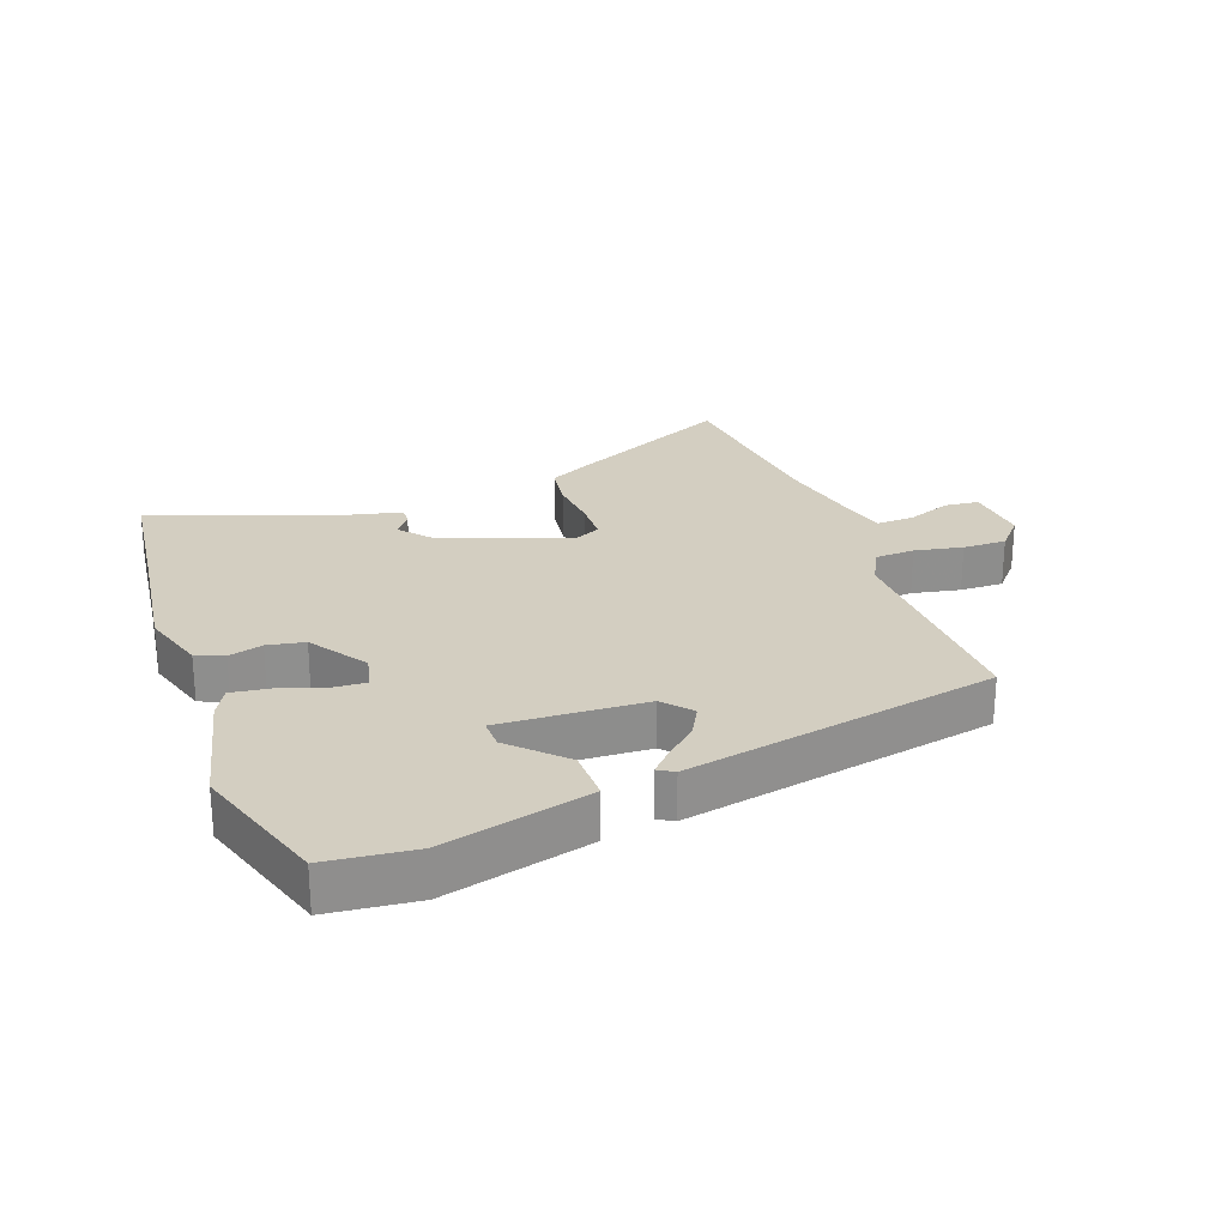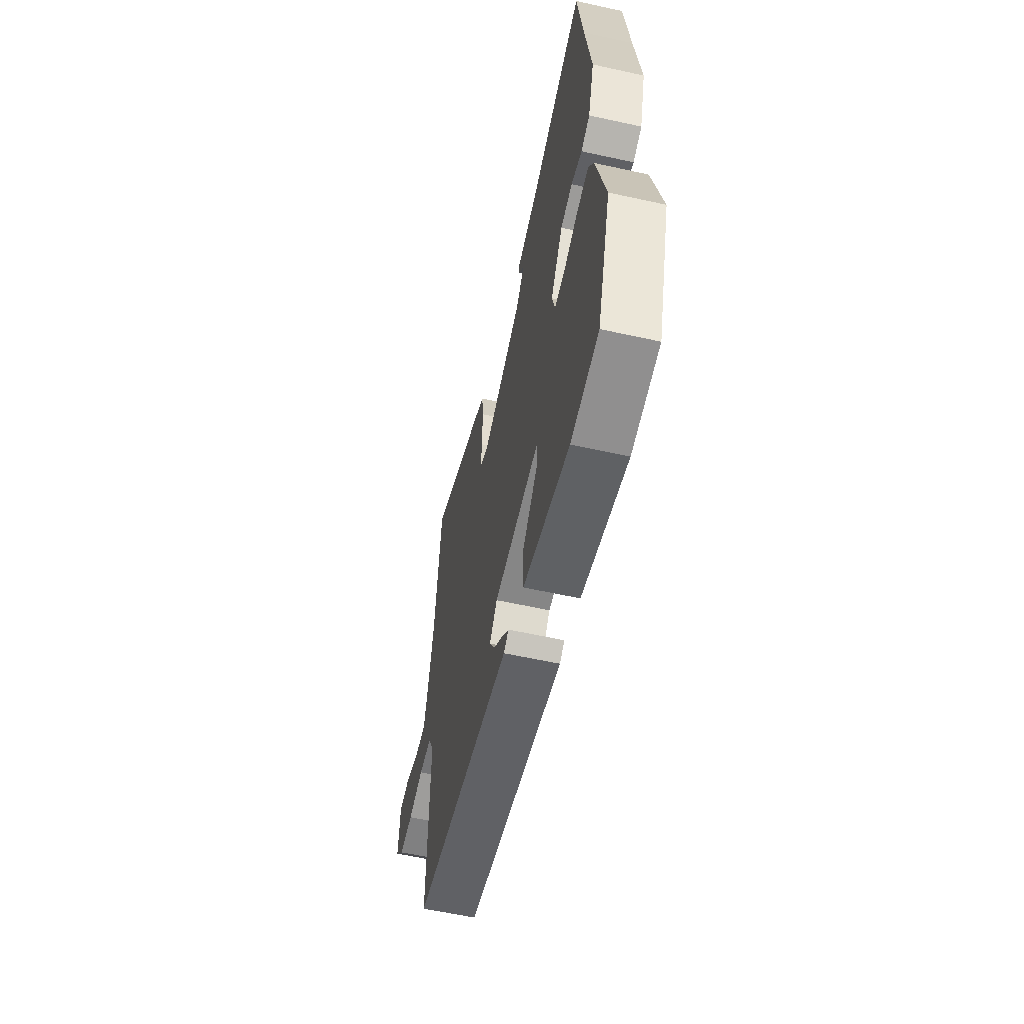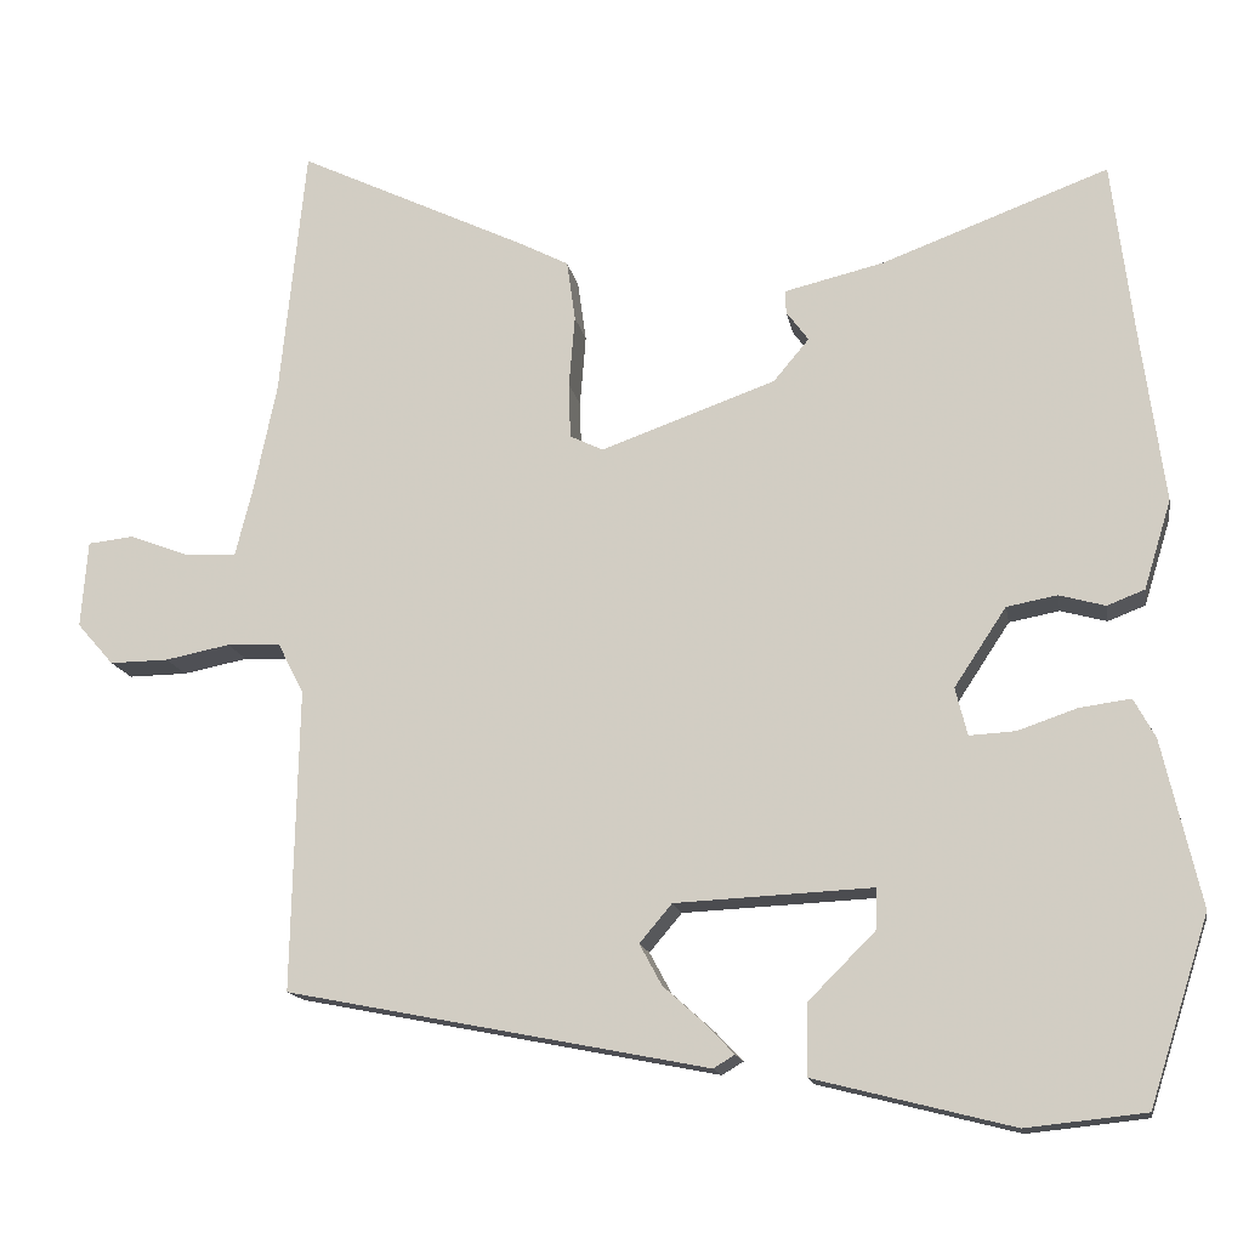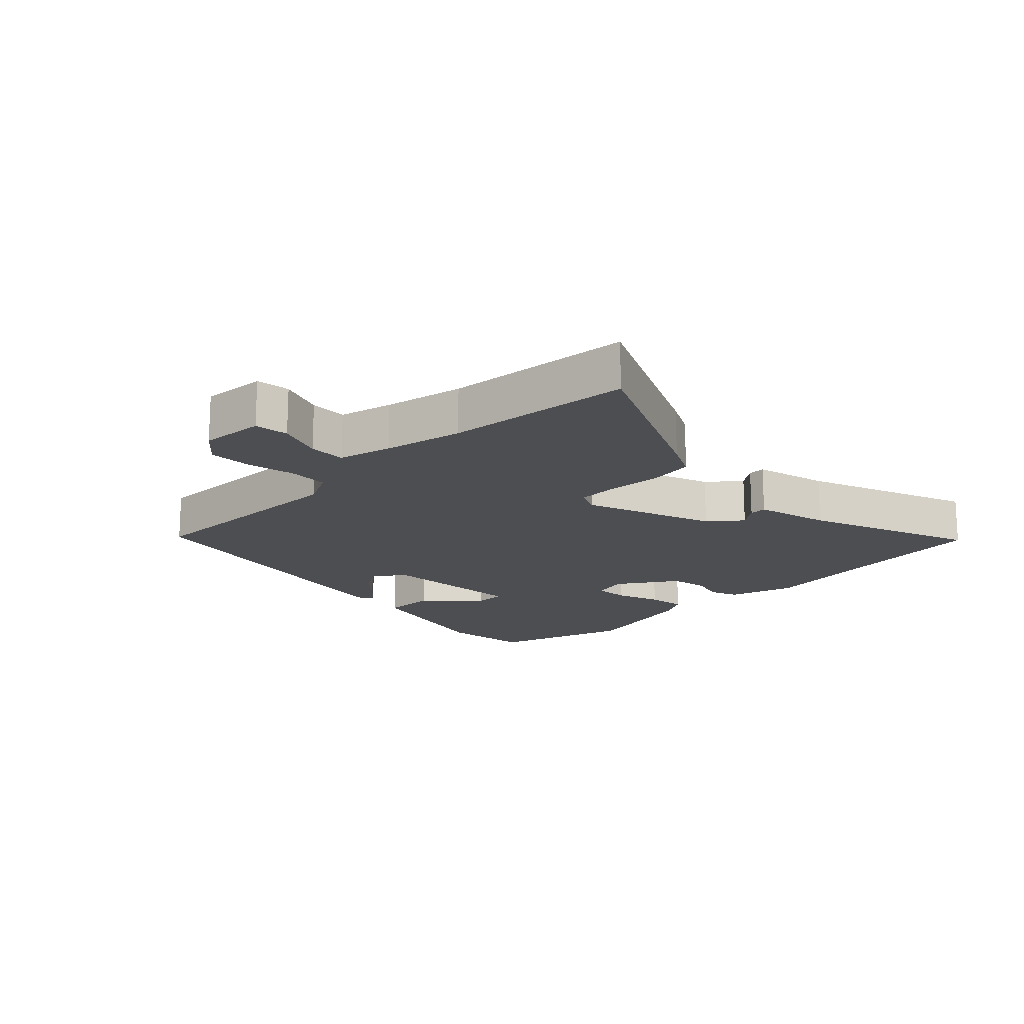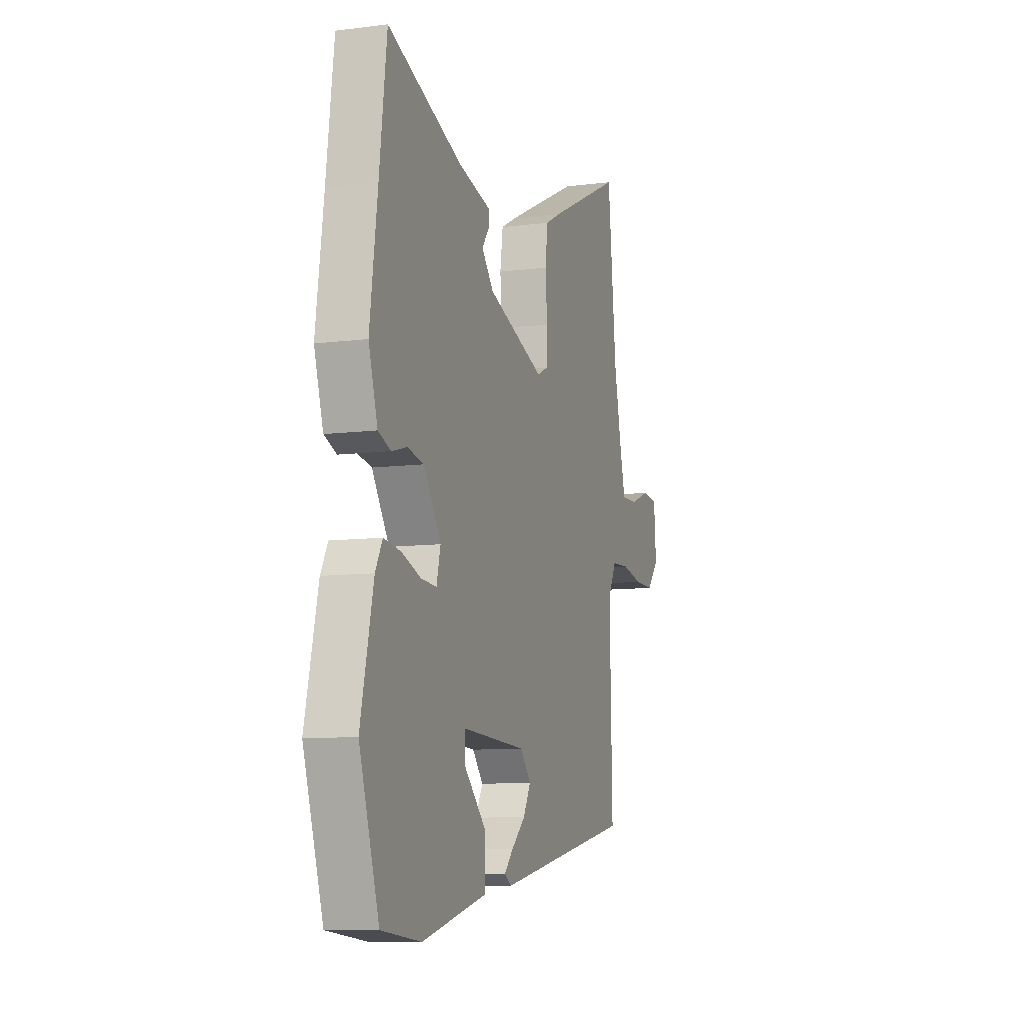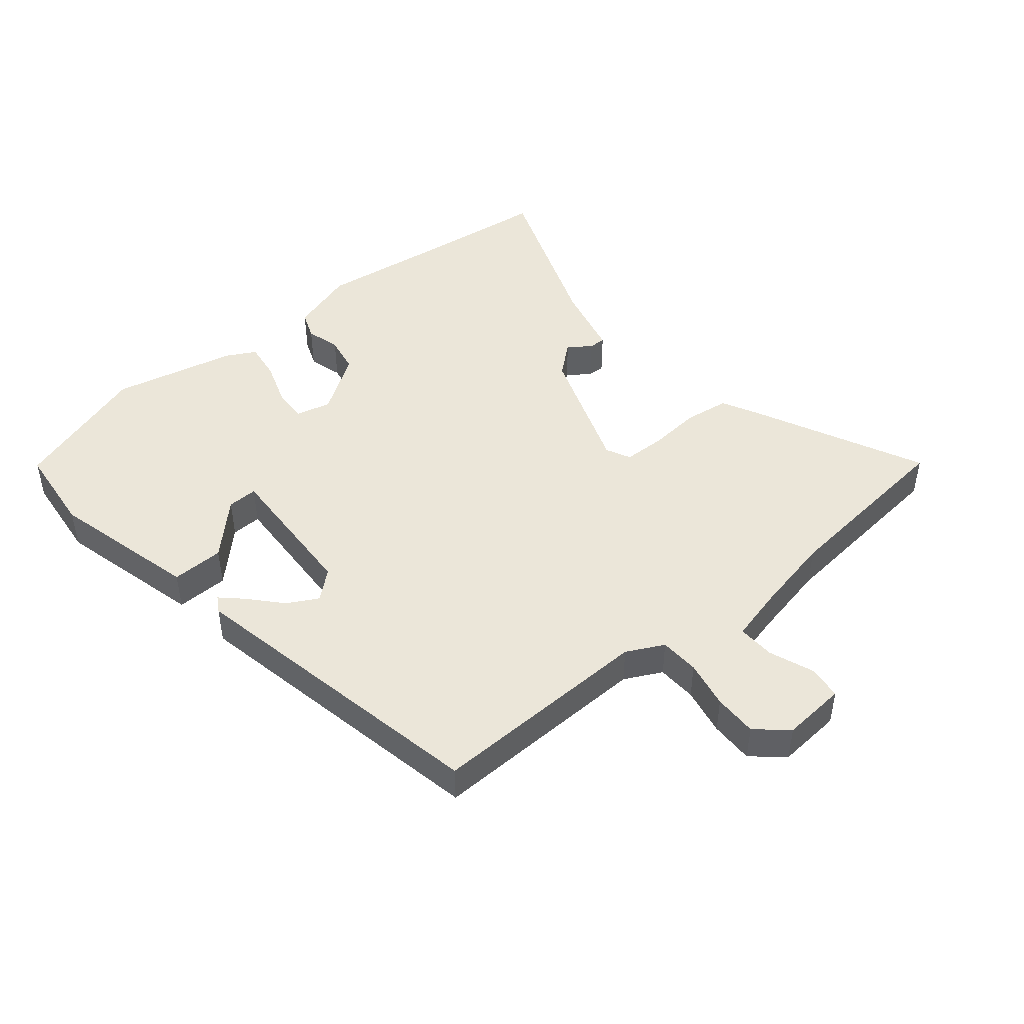
<metadata>
{"format":"obj","ext":"obj","renderer":"f3d","projection":"perspective","resolution":1024,"background":"white","views":[{"elev":25.1,"azim":159.9,"up":"+Y"},{"elev":-59.3,"azim":77.2,"up":"+Z"},{"elev":-14.9,"azim":10.1,"up":"+Z"},{"elev":-17.0,"azim":-45.1,"up":"+Y"},{"elev":-9.5,"azim":108.5,"up":"+Z"},{"elev":46.7,"azim":-129.7,"up":"+Y"}]}
</metadata>
<code>
v -0.48 0.07 -0.372
v -0.472 0.07 -0.018
v -0.502 0.07 0.041
v -0.565 0.07 0.044
v -0.641 0.07 0.029
v -0.71 0.07 0.028
v -0.753 0.07 0.077
v -0.745 0.07 0.179
v -0.691 0.07 0.185
v -0.62 0.07 0.158
v -0.561 0.07 0.156
v -0.54 0.07 0.24
v -0.514 0.07 0.365
v -0.484 0.07 0.66
v -0.212 0.07 0.53
v -0.156 0.07 0.501
v -0.146 0.07 0.43
v -0.153 0.07 0.346
v -0.151 0.07 0.281
v -0.112 0.07 0.262
v 0.093 0.07 0.335
v 0.135 0.07 0.385
v 0.109 0.07 0.42
v 0.108 0.07 0.447
v 0.225 0.07 0.475
v 0.491 0.07 0.574
v 0.517 0.07 0.364
v 0.544 0.07 0.164
v 0.512 0.07 0.06
v 0.468 0.07 0.043
v 0.414 0.07 0.058
v 0.355 0.07 0.047
v 0.294 0.07 -0.045
v 0.308 0.07 -0.101
v 0.362 0.07 -0.098
v 0.432 0.07 -0.074
v 0.492 0.07 -0.066
v 0.517 0.07 -0.112
v 0.562 0.07 -0.307
v 0.492 0.07 -0.525
v 0.352 0.07 -0.54
v 0.119 0.07 -0.481
v 0.12 0.07 -0.398
v 0.199 0.07 -0.319
v 0.2 0.07 -0.271
v -0.031 0.07 -0.282
v -0.069 0.07 -0.327
v -0.043 0.07 -0.375
v 0.007 0.07 -0.42
v 0.039 0.07 -0.454
v 0.014 0.07 -0.469
v -0.48 0 -0.372
v -0.472 0 -0.018
v -0.502 0 0.041
v -0.565 0 0.044
v -0.641 0 0.029
v -0.71 0 0.028
v -0.753 0 0.077
v -0.745 0 0.179
v -0.691 0 0.185
v -0.62 0 0.158
v -0.561 0 0.156
v -0.54 0 0.24
v -0.514 0 0.365
v -0.484 0 0.66
v -0.212 0 0.53
v -0.156 0 0.501
v -0.146 0 0.43
v -0.153 0 0.346
v -0.151 0 0.281
v -0.112 0 0.262
v 0.093 0 0.335
v 0.135 0 0.385
v 0.109 0 0.42
v 0.108 0 0.447
v 0.225 0 0.475
v 0.491 0 0.574
v 0.517 0 0.364
v 0.544 0 0.164
v 0.512 0 0.06
v 0.468 0 0.043
v 0.414 0 0.058
v 0.355 0 0.047
v 0.294 0 -0.045
v 0.308 0 -0.101
v 0.362 0 -0.098
v 0.432 0 -0.074
v 0.492 0 -0.066
v 0.517 0 -0.112
v 0.562 0 -0.307
v 0.492 0 -0.525
v 0.352 0 -0.54
v 0.119 0 -0.481
v 0.12 0 -0.398
v 0.199 0 -0.319
v 0.2 0 -0.271
v -0.031 0 -0.282
v -0.069 0 -0.327
v -0.043 0 -0.375
v 0.007 0 -0.42
v 0.039 0 -0.454
v 0.014 0 -0.469
f 48 49 50 51
f 48 51 1 2
f 47 48 2 3
f 46 47 3
f 45 46 3
f 41 42 43 44
f 41 44 45
f 40 41 45
f 39 40 45
f 35 36 37 38
f 34 35 38 39
f 28 29 30 31
f 27 28 31 32
f 25 26 27 32
f 22 23 24 25
f 21 22 25 32
f 20 21 32 33
f 15 16 17 18
f 13 14 15 18
f 12 13 18 19
f 11 12 19 20
f 7 8 9 10
f 7 10 11
f 4 5 6 7
f 3 4 7 11
f 34 39 45 3
f 20 33 34
f 3 11 20 34
f 102 101 100 99
f 53 52 102 99
f 54 53 99 98
f 54 98 97
f 54 97 96
f 95 94 93 92
f 96 95 92
f 96 92 91
f 96 91 90
f 89 88 87 86
f 90 89 86 85
f 82 81 80 79
f 83 82 79 78
f 83 78 77 76
f 76 75 74 73
f 83 76 73 72
f 84 83 72 71
f 69 68 67 66
f 69 66 65 64
f 70 69 64 63
f 71 70 63 62
f 61 60 59 58
f 62 61 58
f 58 57 56 55
f 62 58 55 54
f 54 96 90 85
f 85 84 71
f 85 71 62 54
f 1 52 53 2
f 2 53 54 3
f 3 54 55 4
f 4 55 56 5
f 5 56 57 6
f 6 57 58 7
f 7 58 59 8
f 8 59 60 9
f 9 60 61 10
f 10 61 62 11
f 11 62 63 12
f 12 63 64 13
f 13 64 65 14
f 14 65 66 15
f 15 66 67 16
f 16 67 68 17
f 17 68 69 18
f 18 69 70 19
f 19 70 71 20
f 20 71 72 21
f 21 72 73 22
f 22 73 74 23
f 23 74 75 24
f 24 75 76 25
f 25 76 77 26
f 26 77 78 27
f 27 78 79 28
f 28 79 80 29
f 29 80 81 30
f 30 81 82 31
f 31 82 83 32
f 32 83 84 33
f 33 84 85 34
f 34 85 86 35
f 35 86 87 36
f 36 87 88 37
f 37 88 89 38
f 38 89 90 39
f 39 90 91 40
f 40 91 92 41
f 41 92 93 42
f 42 93 94 43
f 43 94 95 44
f 44 95 96 45
f 45 96 97 46
f 46 97 98 47
f 47 98 99 48
f 48 99 100 49
f 49 100 101 50
f 50 101 102 51
f 51 102 52 1

</code>
